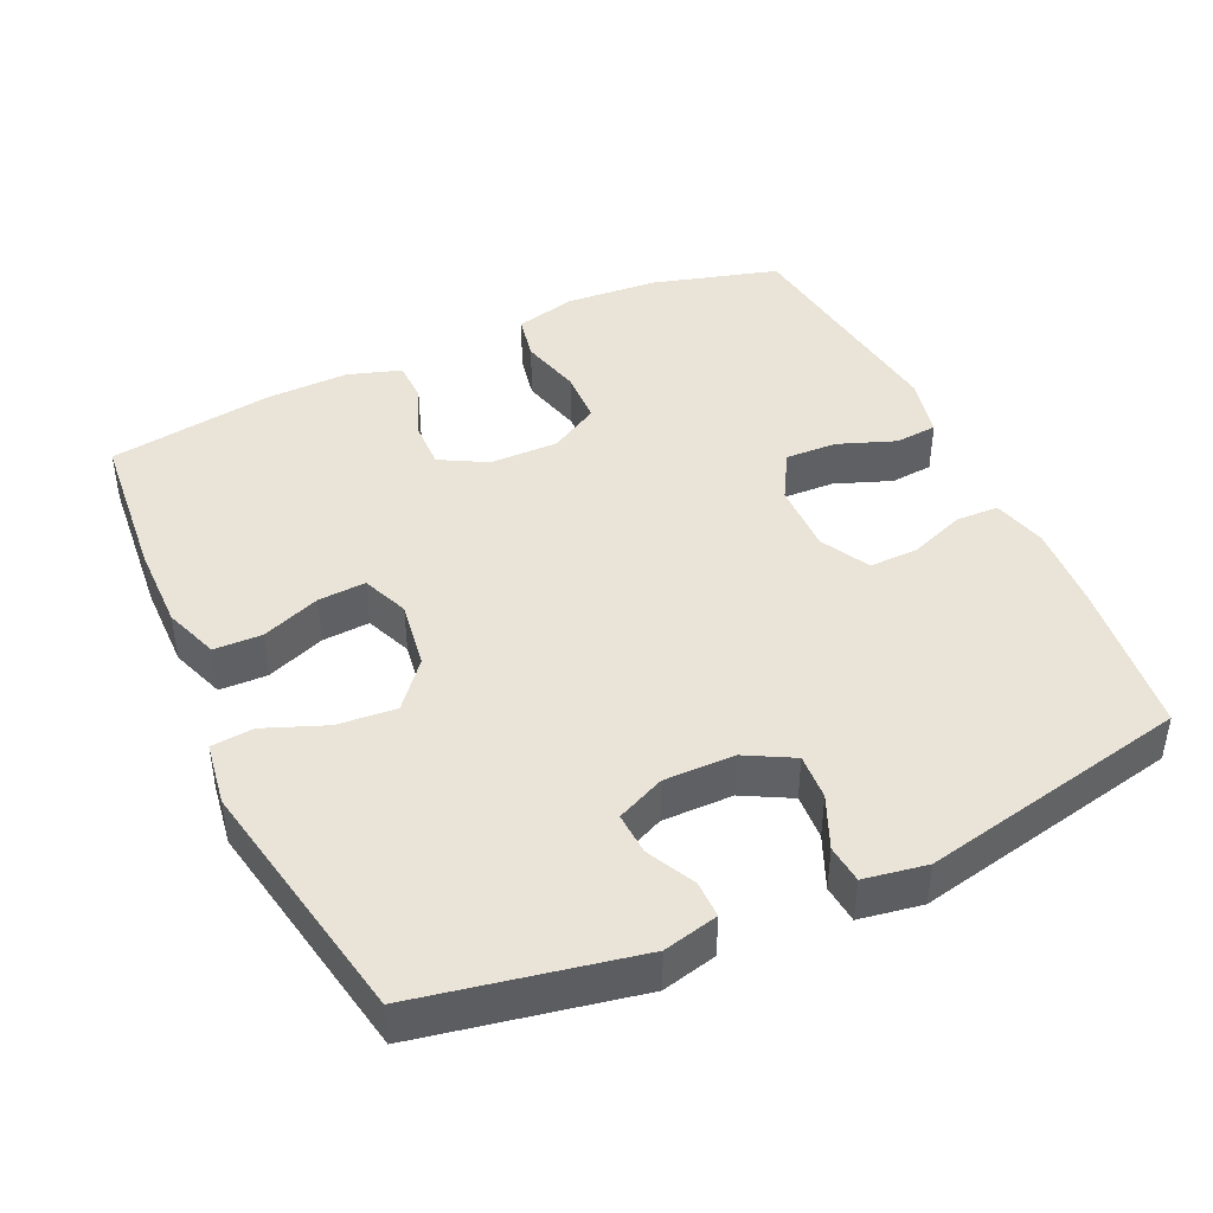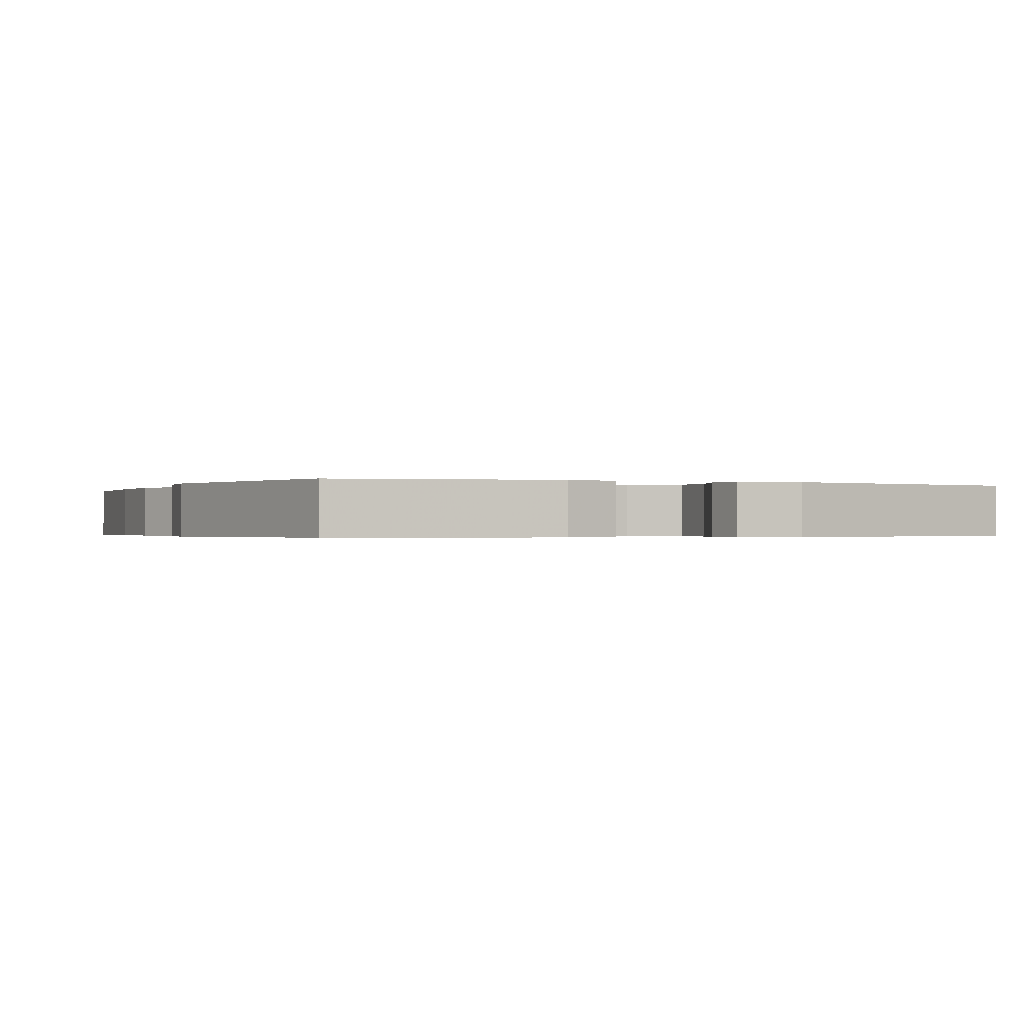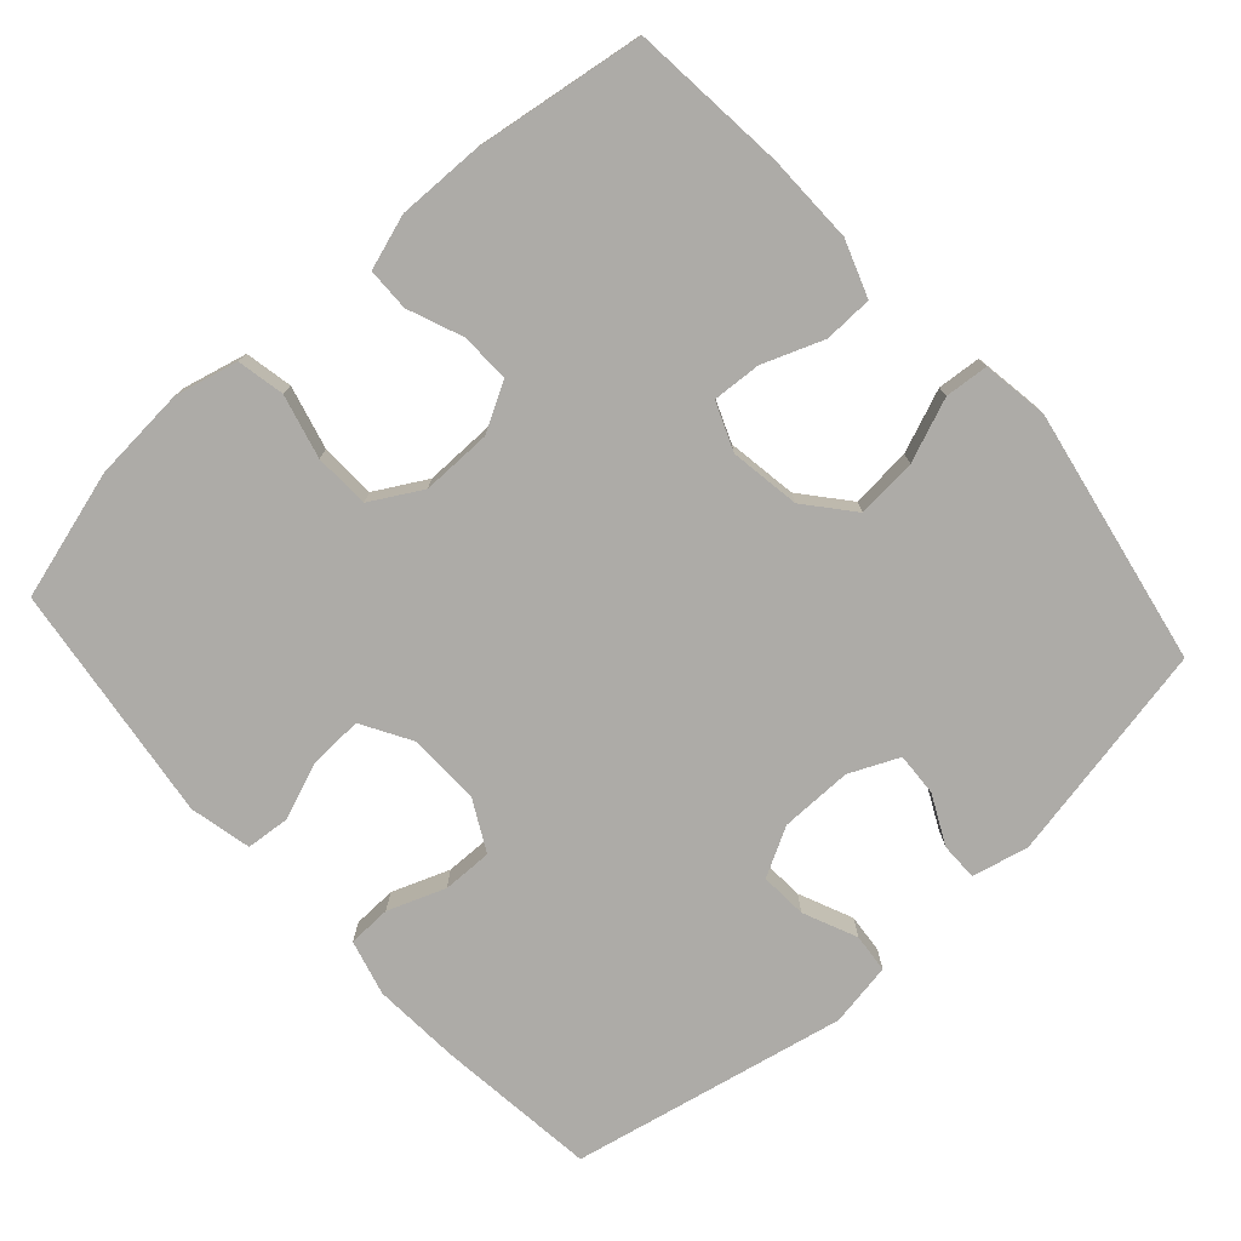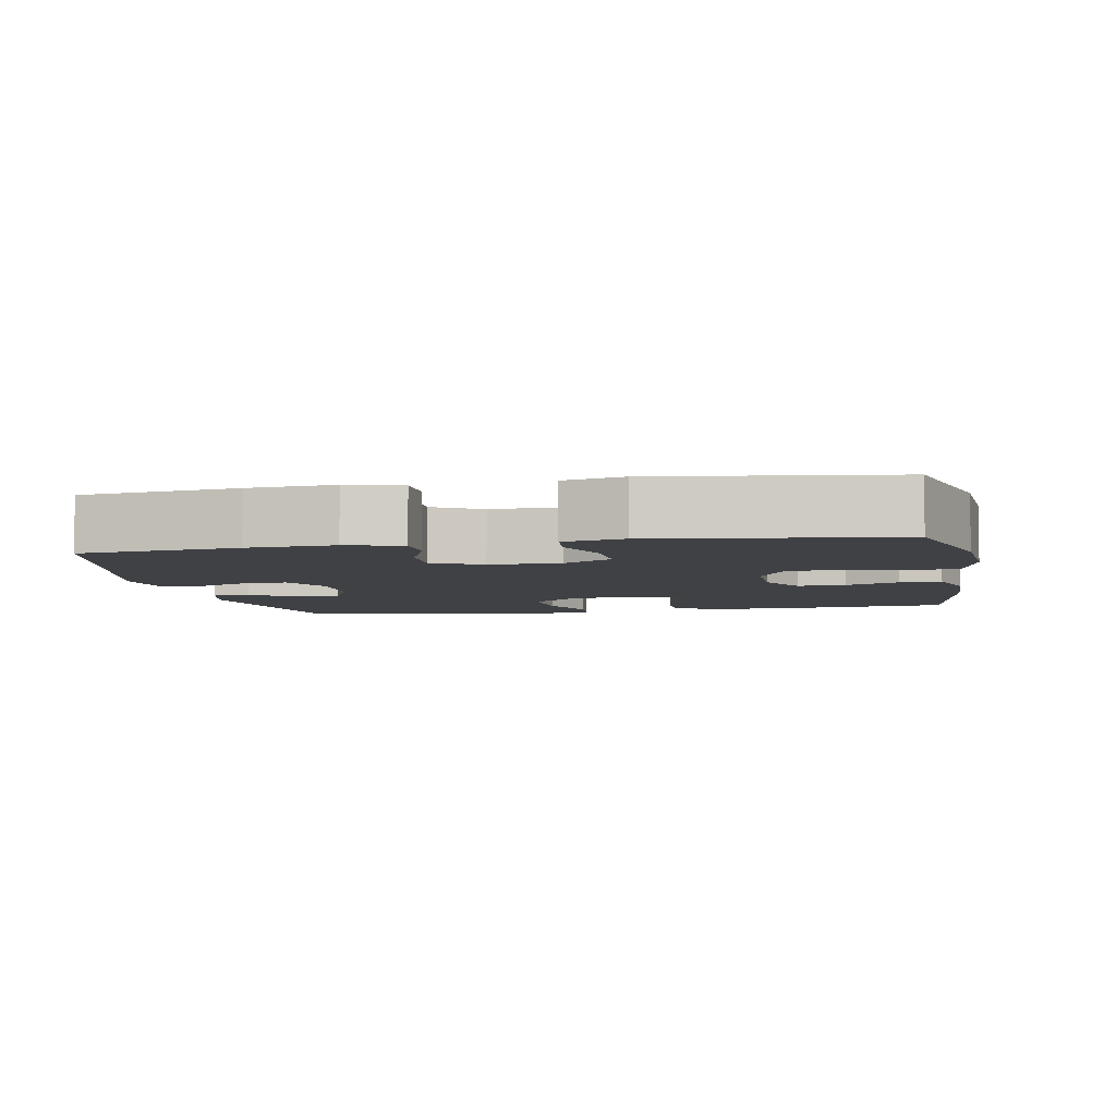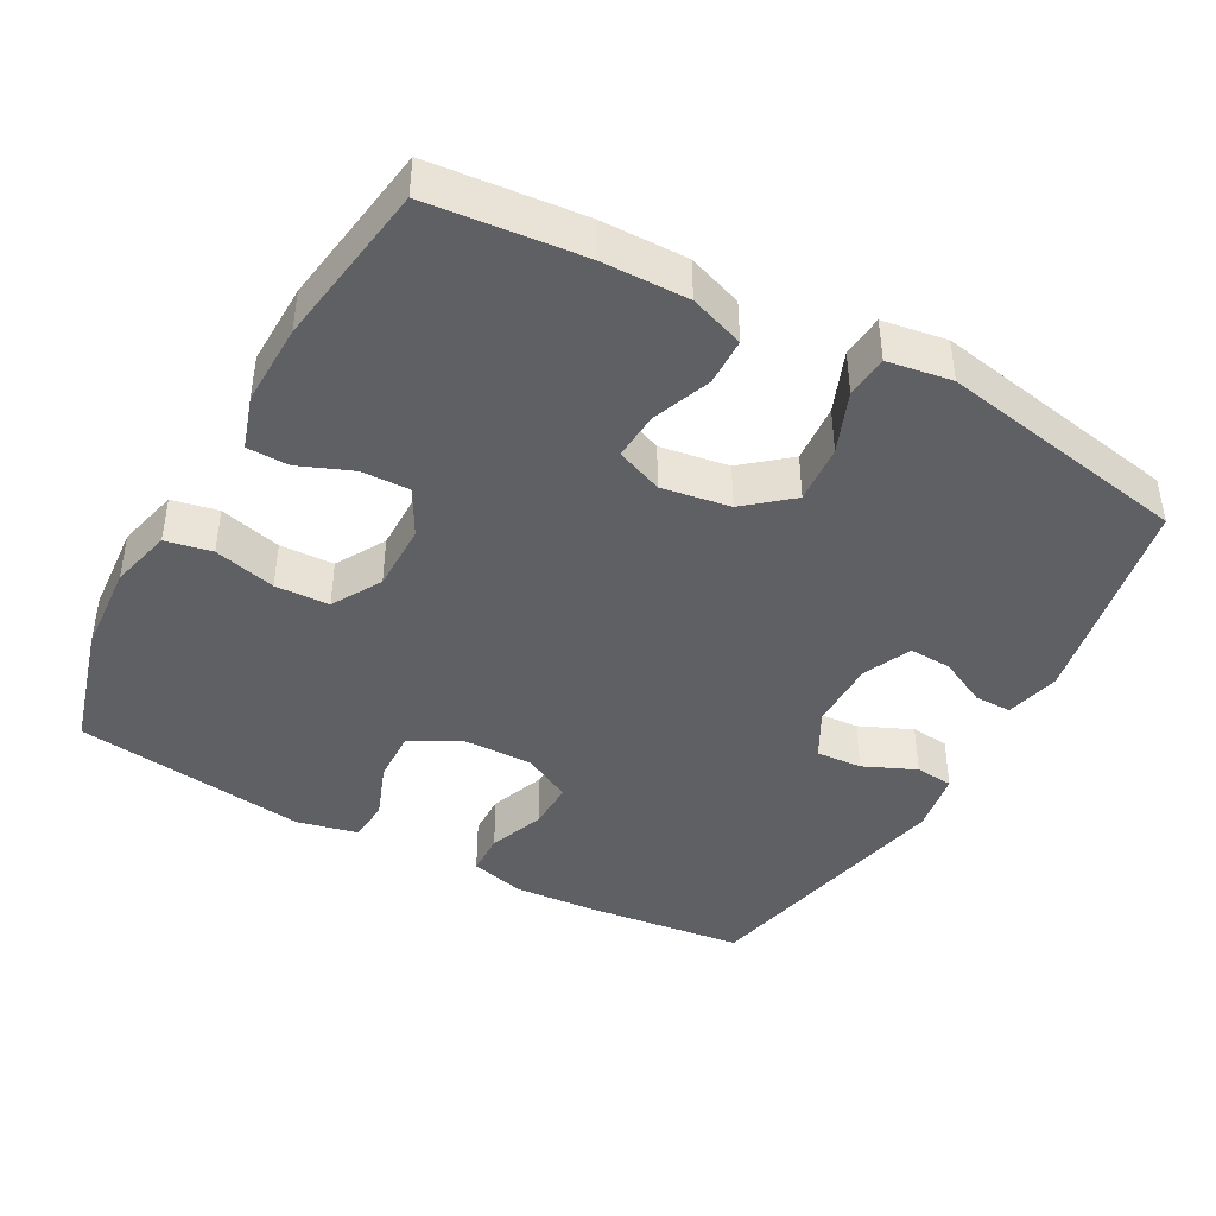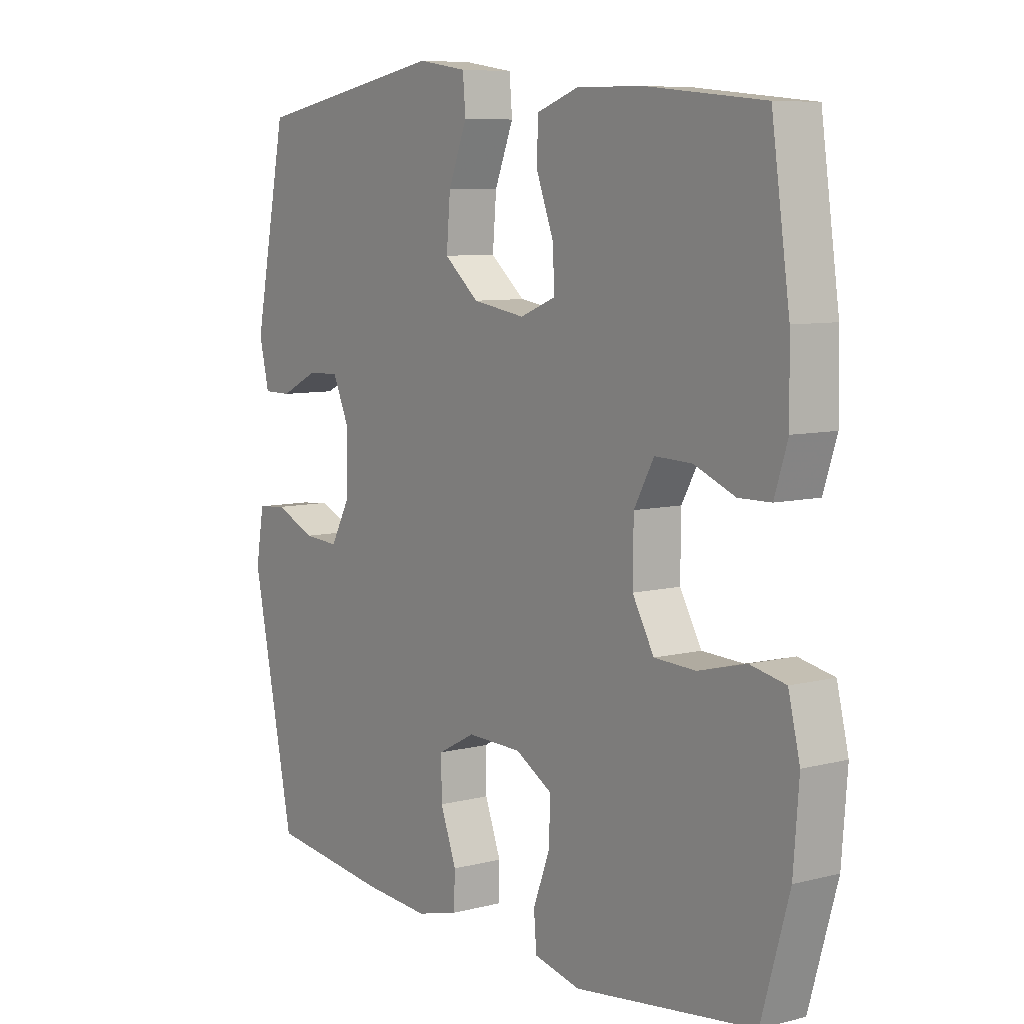
<metadata>
{"format":"obj","ext":"obj","renderer":"f3d","projection":"perspective","resolution":1024,"background":"white","views":[{"elev":43.3,"azim":65.0,"up":"+Y"},{"elev":-0.4,"azim":64.3,"up":"+Y"},{"elev":-76.4,"azim":-48.1,"up":"+Y"},{"elev":-5.6,"azim":-169.5,"up":"+Y"},{"elev":-42.6,"azim":-28.9,"up":"+Y"},{"elev":7.8,"azim":-125.8,"up":"+Z"}]}
</metadata>
<code>
v 0.5 0.07 0.5
v 0.56 0.07 0.2
v 0.542 0.07 0.124
v 0.491 0.07 0.124
v 0.424 0.07 0.157
v 0.365 0.07 0.16
v 0.335 0.07 0.093
v 0.336 0.07 -0.005
v 0.372 0.07 -0.071
v 0.436 0.07 -0.067
v 0.509 0.07 -0.035
v 0.562 0.07 -0.04
v 0.577 0.07 -0.127
v 0.5 0.07 -0.5
v 0.282 0.07 -0.526
v 0.163 0.07 -0.534
v 0.087 0.07 -0.514
v 0.085 0.07 -0.455
v 0.114 0.07 -0.377
v 0.115 0.07 -0.309
v 0.047 0.07 -0.273
v -0.052 0.07 -0.275
v -0.119 0.07 -0.314
v -0.116 0.07 -0.386
v -0.086 0.07 -0.465
v -0.091 0.07 -0.524
v -0.175 0.07 -0.543
v -0.5 0.07 -0.5
v -0.55 0.07 -0.325
v -0.56 0.07 -0.197
v -0.539 0.07 -0.111
v -0.475 0.07 -0.098
v -0.389 0.07 -0.12
v -0.314 0.07 -0.117
v -0.275 0.07 -0.048
v -0.276 0.07 0.047
v -0.312 0.07 0.112
v -0.379 0.07 0.11
v -0.453 0.07 0.08
v -0.511 0.07 0.081
v -0.535 0.07 0.155
v -0.533 0.07 0.27
v -0.5 0.07 0.5
v -0.288 0.07 0.521
v -0.168 0.07 0.523
v -0.092 0.07 0.496
v -0.09 0.07 0.43
v -0.121 0.07 0.348
v -0.125 0.07 0.282
v -0.06 0.07 0.256
v 0.035 0.07 0.271
v 0.098 0.07 0.324
v 0.091 0.07 0.406
v 0.057 0.07 0.491
v 0.062 0.07 0.55
v 0.151 0.07 0.564
v 0.5 0 0.5
v 0.56 0 0.2
v 0.542 0 0.124
v 0.491 0 0.124
v 0.424 0 0.157
v 0.365 0 0.16
v 0.335 0 0.093
v 0.336 0 -0.005
v 0.372 0 -0.071
v 0.436 0 -0.067
v 0.509 0 -0.035
v 0.562 0 -0.04
v 0.577 0 -0.127
v 0.5 0 -0.5
v 0.282 0 -0.526
v 0.163 0 -0.534
v 0.087 0 -0.514
v 0.085 0 -0.455
v 0.114 0 -0.377
v 0.115 0 -0.309
v 0.047 0 -0.273
v -0.052 0 -0.275
v -0.119 0 -0.314
v -0.116 0 -0.386
v -0.086 0 -0.465
v -0.091 0 -0.524
v -0.175 0 -0.543
v -0.5 0 -0.5
v -0.55 0 -0.325
v -0.56 0 -0.197
v -0.539 0 -0.111
v -0.475 0 -0.098
v -0.389 0 -0.12
v -0.314 0 -0.117
v -0.275 0 -0.048
v -0.276 0 0.047
v -0.312 0 0.112
v -0.379 0 0.11
v -0.453 0 0.08
v -0.511 0 0.081
v -0.535 0 0.155
v -0.533 0 0.27
v -0.5 0 0.5
v -0.288 0 0.521
v -0.168 0 0.523
v -0.092 0 0.496
v -0.09 0 0.43
v -0.121 0 0.348
v -0.125 0 0.282
v -0.06 0 0.256
v 0.035 0 0.271
v 0.098 0 0.324
v 0.091 0 0.406
v 0.057 0 0.491
v 0.062 0 0.55
v 0.151 0 0.564
f 3 4 5
f 2 3 5
f 1 2 5
f 56 1 5
f 55 56 5
f 54 55 5
f 53 54 5
f 52 53 5 6
f 51 52 6 7
f 50 51 7 8
f 49 50 8 9
f 46 47 48
f 45 46 48
f 44 45 48
f 43 44 48
f 42 43 48
f 41 42 48
f 40 41 48
f 39 40 48
f 38 39 48
f 37 38 48 49
f 36 37 49 9
f 31 32 33
f 30 31 33
f 29 30 33
f 28 29 33
f 27 28 33
f 26 27 33
f 25 26 33
f 24 25 33
f 23 24 33 34
f 22 23 34 35
f 17 18 19
f 16 17 19
f 15 16 19
f 14 15 19
f 13 14 19
f 12 13 19
f 11 12 19
f 10 11 19
f 9 10 19 20
f 35 36 9
f 22 35 9
f 21 22 9
f 9 20 21
f 61 60 59
f 61 59 58
f 61 58 57
f 61 57 112
f 61 112 111
f 61 111 110
f 61 110 109
f 62 61 109 108
f 63 62 108 107
f 64 63 107 106
f 65 64 106 105
f 104 103 102
f 104 102 101
f 104 101 100
f 104 100 99
f 104 99 98
f 104 98 97
f 104 97 96
f 104 96 95
f 104 95 94
f 105 104 94 93
f 65 105 93 92
f 89 88 87
f 89 87 86
f 89 86 85
f 89 85 84
f 89 84 83
f 89 83 82
f 89 82 81
f 89 81 80
f 90 89 80 79
f 91 90 79 78
f 75 74 73
f 75 73 72
f 75 72 71
f 75 71 70
f 75 70 69
f 75 69 68
f 75 68 67
f 75 67 66
f 76 75 66 65
f 65 92 91
f 65 91 78
f 65 78 77
f 77 76 65
f 1 57 58 2
f 2 58 59 3
f 3 59 60 4
f 4 60 61 5
f 5 61 62 6
f 6 62 63 7
f 7 63 64 8
f 8 64 65 9
f 9 65 66 10
f 10 66 67 11
f 11 67 68 12
f 12 68 69 13
f 13 69 70 14
f 14 70 71 15
f 15 71 72 16
f 16 72 73 17
f 17 73 74 18
f 18 74 75 19
f 19 75 76 20
f 20 76 77 21
f 21 77 78 22
f 22 78 79 23
f 23 79 80 24
f 24 80 81 25
f 25 81 82 26
f 26 82 83 27
f 27 83 84 28
f 28 84 85 29
f 29 85 86 30
f 30 86 87 31
f 31 87 88 32
f 32 88 89 33
f 33 89 90 34
f 34 90 91 35
f 35 91 92 36
f 36 92 93 37
f 37 93 94 38
f 38 94 95 39
f 39 95 96 40
f 40 96 97 41
f 41 97 98 42
f 42 98 99 43
f 43 99 100 44
f 44 100 101 45
f 45 101 102 46
f 46 102 103 47
f 47 103 104 48
f 48 104 105 49
f 49 105 106 50
f 50 106 107 51
f 51 107 108 52
f 52 108 109 53
f 53 109 110 54
f 54 110 111 55
f 55 111 112 56
f 56 112 57 1

</code>
